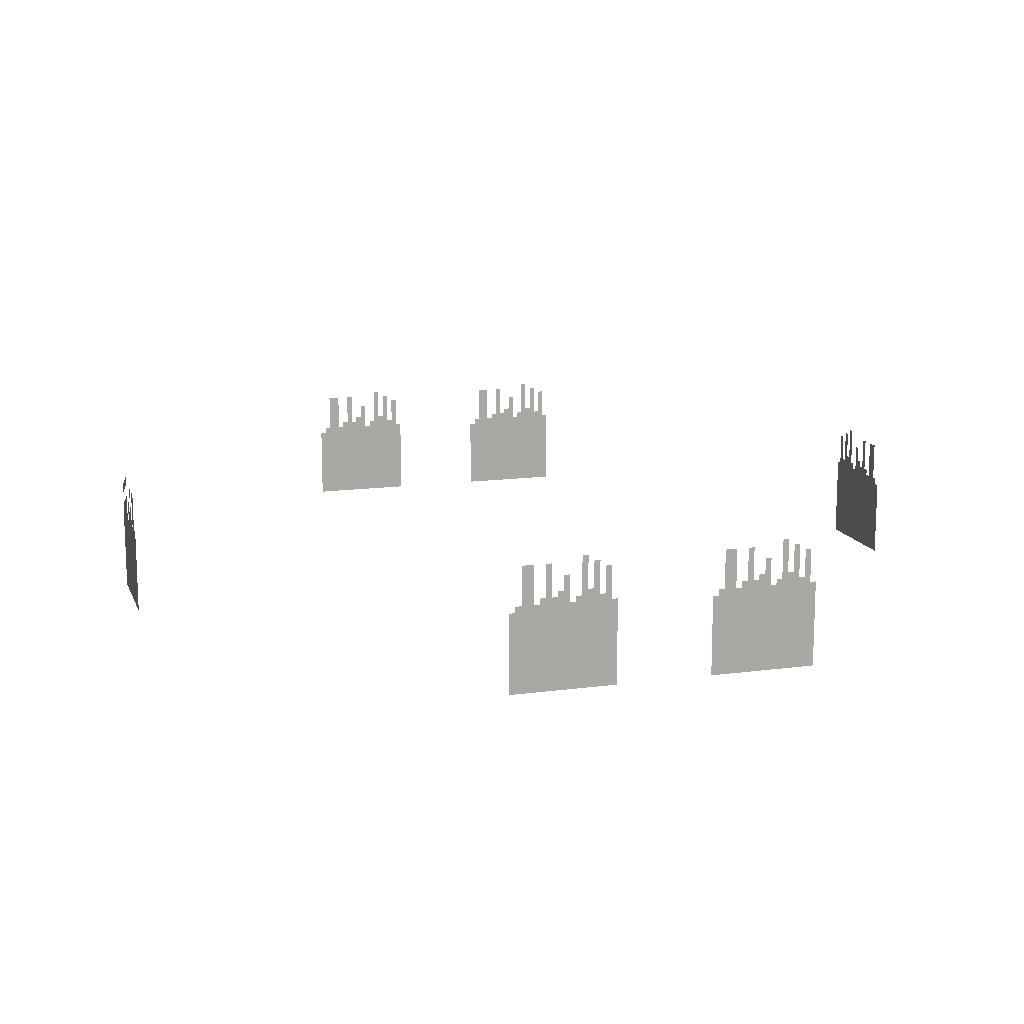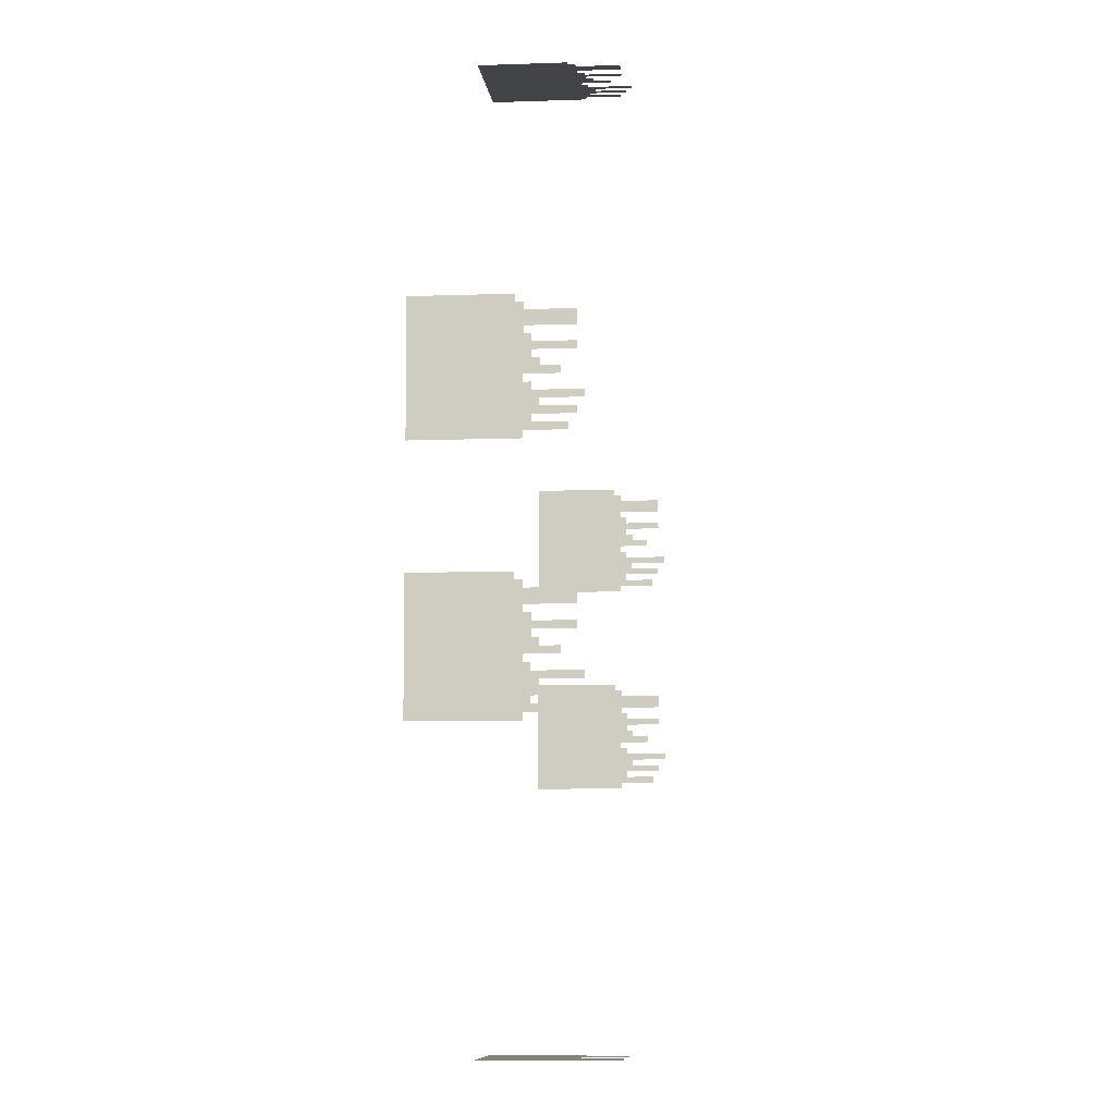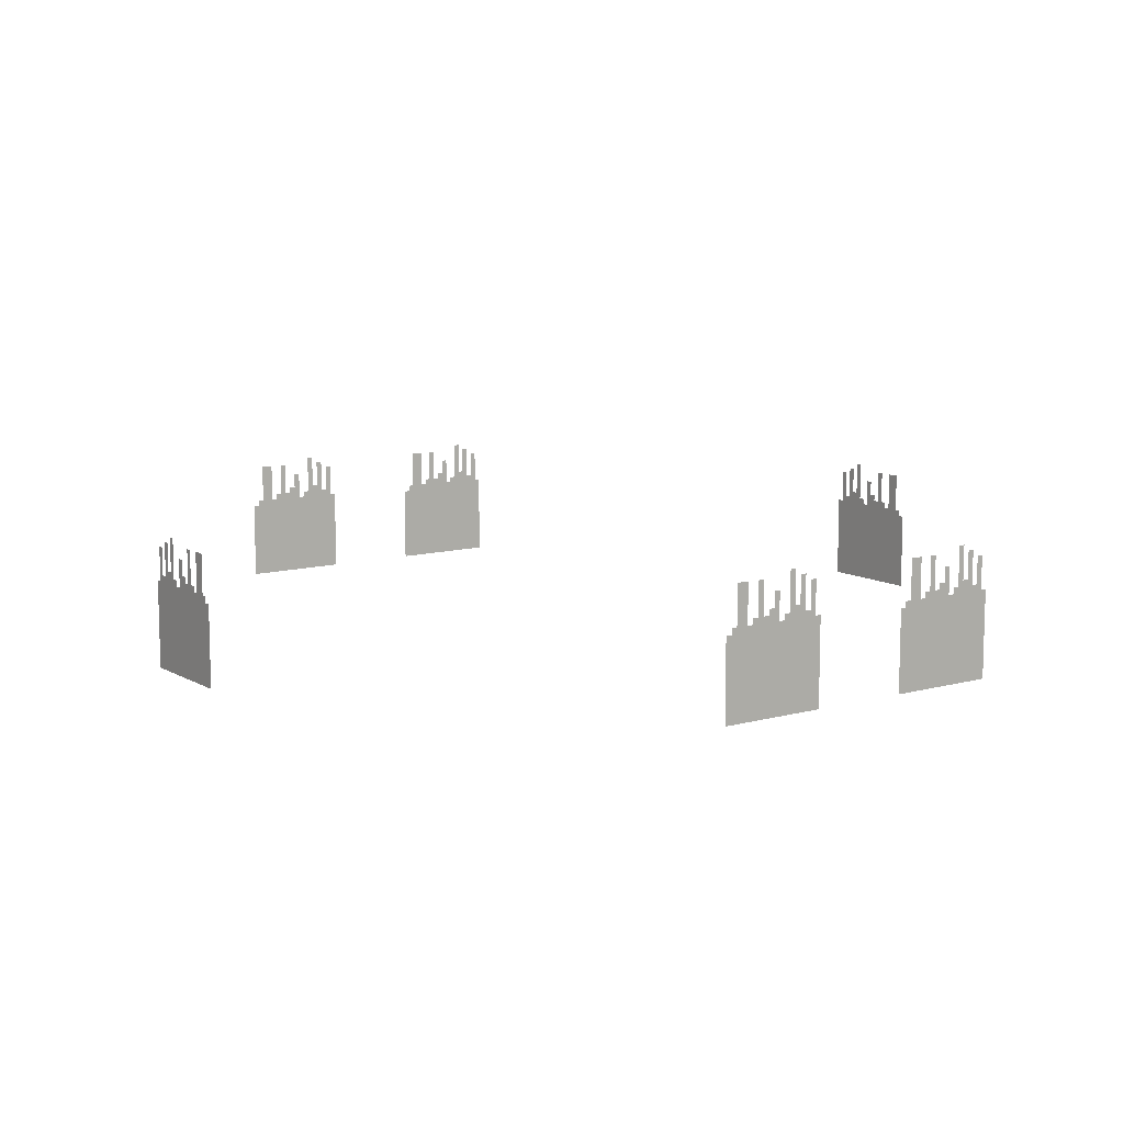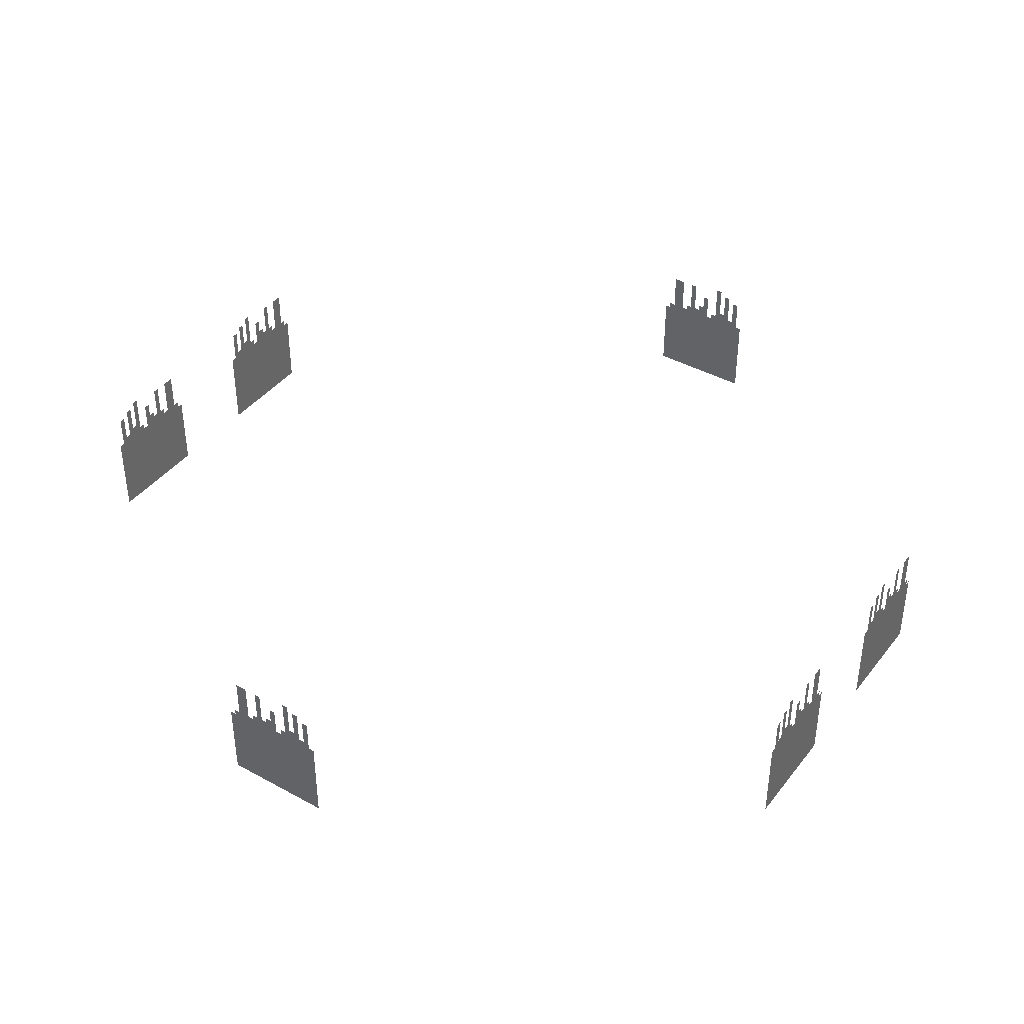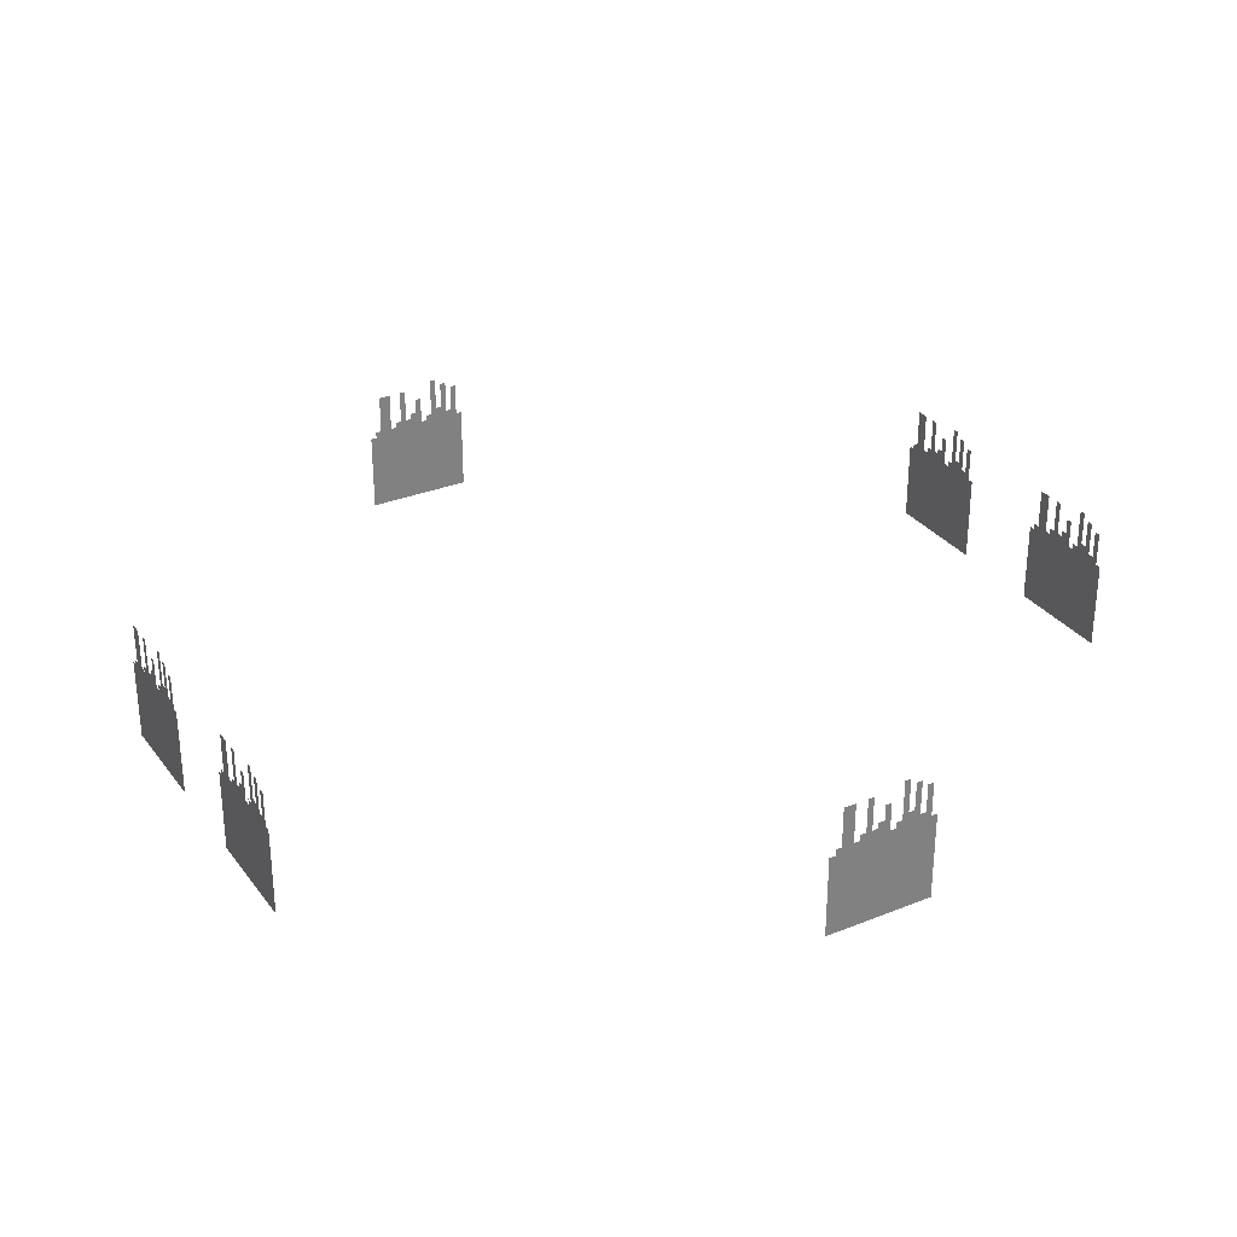
<metadata>
{"format":"obj","ext":"obj","renderer":"f3d","projection":"perspective","resolution":1024,"background":"white","views":[{"elev":13.9,"azim":-106.7,"up":"+Z"},{"elev":-8.1,"azim":-84.0,"up":"+Y"},{"elev":10.4,"azim":-125.1,"up":"+Z"},{"elev":40.7,"azim":34.0,"up":"+Z"},{"elev":30.8,"azim":-30.0,"up":"+Z"}]}
</metadata>
<code>
g colapsed_city_ten002
v -27.05 410 8.531
v -27.05 410 14.28
v -21.59 410 14.28
v -10.66 410 14.28
v -21.59 410 50.22
v -10.66 410 50.22
v -32.52 410 -64.87
v -32.52 410 8.531
v -5.198 410 14.28
v 66.07 410 -64.87
v 22.36 410 13.99
v 27.82 410 13.99
v 27.82 410 19.46
v 33.29 410 19.46
v 49.68 410 19.46
v 38.75 410 24.92
v 38.75 410 55.4
v 33.29 410 55.4
v 44.21 410 24.92
v 44.21 410 49.94
v 49.68 410 49.94
v 60.61 410 13.99
v 55.14 410 19.46
v 60.61 410 44.47
v 55.14 410 44.47
v 66.07 410 13.99
v 11.19 410 19.75
v 22.33 410 19.75
v 16.83 410 25.21
v 16.83 410 39.12
v 22.3 410 39.12
v 11.19 410 25.21
v 0.2659 410 19.75
v -5.198 410 19.75
v 5.73 410 19.75
v 0.2659 410 19.75
v 0.2659 410 50.22
v 5.73 410 50.22
v -32.52 410 -64.87
v -5.198 410 14.28
v 0.2659 410 19.75
v 11.19 410 19.75
v 0.2659 410 19.75
v 5.73 410 19.75
v -27.05 -386.9 8.531
v -21.59 -386.9 14.28
v -27.05 -386.9 14.28
v -10.66 -386.9 14.28
v -21.59 -386.9 50.22
v -10.66 -386.9 50.22
v -32.52 -386.9 -64.87
v -32.52 -386.9 8.531
v -5.198 -386.9 14.28
v 66.07 -386.9 -64.87
v 22.36 -386.9 13.99
v 27.82 -386.9 13.99
v 27.82 -386.9 19.46
v 33.29 -386.9 19.46
v 49.68 -386.9 19.46
v 38.75 -386.9 24.92
v 38.75 -386.9 55.4
v 33.29 -386.9 55.4
v 44.21 -386.9 24.92
v 44.21 -386.9 49.94
v 49.68 -386.9 49.94
v 60.61 -386.9 13.99
v 55.14 -386.9 19.46
v 60.61 -386.9 44.47
v 55.14 -386.9 44.47
v 66.07 -386.9 13.99
v 22.33 -386.9 19.75
v 11.19 -386.9 19.75
v 16.83 -386.9 25.21
v 16.83 -386.9 39.12
v 22.3 -386.9 39.12
v 11.19 -386.9 25.21
v 0.2659 -386.9 19.75
v -5.198 -386.9 19.75
v 5.73 -386.9 19.75
v 5.73 -386.9 50.22
v 0.2659 -386.9 50.22
v 0.2659 -386.9 19.75
v -32.52 -386.9 -64.87
v 0.2659 -386.9 19.75
v -5.198 -386.9 14.28
v 11.19 -386.9 19.75
v 5.73 -386.9 19.75
v 0.2659 -386.9 19.75
v 415.3 128.1 8.531
v 415.3 128.1 14.28
v 415.3 122.6 14.28
v 415.3 111.7 14.28
v 415.3 122.6 50.22
v 415.3 111.7 50.22
v 415.3 133.5 -64.87
v 415.3 133.5 8.531
v 415.3 106.2 14.28
v 415.3 34.93 -64.87
v 415.3 78.64 13.99
v 415.3 73.18 13.99
v 415.3 73.18 19.46
v 415.3 67.71 19.46
v 415.3 51.32 19.46
v 415.3 62.25 24.92
v 415.3 62.25 55.4
v 415.3 67.71 55.4
v 415.3 56.79 24.92
v 415.3 56.79 49.94
v 415.3 51.32 49.94
v 415.3 40.4 13.99
v 415.3 45.86 19.46
v 415.3 40.4 44.47
v 415.3 45.86 44.47
v 415.3 34.93 13.99
v 415.3 89.81 19.75
v 415.3 78.67 19.75
v 415.3 84.17 25.21
v 415.3 84.17 39.12
v 415.3 78.7 39.12
v 415.3 89.81 25.21
v 415.3 100.7 19.75
v 415.3 106.2 19.75
v 415.3 95.27 19.75
v 415.3 100.7 19.75
v 415.3 100.7 50.22
v 415.3 95.27 50.22
v 415.3 133.5 -64.87
v 415.3 106.2 14.28
v 415.3 100.7 19.75
v 415.3 89.81 19.75
v 415.3 100.7 19.75
v 415.3 95.27 19.75
v -381.7 128.1 8.531
v -381.7 122.6 14.28
v -381.7 128.1 14.28
v -381.7 111.7 14.28
v -381.7 122.6 50.22
v -381.7 111.7 50.22
v -381.7 133.5 -64.87
v -381.7 133.5 8.531
v -381.7 106.2 14.28
v -381.7 34.93 -64.87
v -381.7 78.64 13.99
v -381.7 73.18 13.99
v -381.7 73.18 19.46
v -381.7 67.71 19.46
v -381.7 51.32 19.46
v -381.7 62.25 24.92
v -381.7 62.25 55.4
v -381.7 67.71 55.4
v -381.7 56.79 24.92
v -381.7 56.79 49.94
v -381.7 51.32 49.94
v -381.7 40.4 13.99
v -381.7 45.86 19.46
v -381.7 40.4 44.47
v -381.7 45.86 44.47
v -381.7 34.93 13.99
v -381.7 78.67 19.75
v -381.7 89.81 19.75
v -381.7 84.17 25.21
v -381.7 84.17 39.12
v -381.7 78.7 39.12
v -381.7 89.81 25.21
v -381.7 100.7 19.75
v -381.7 106.2 19.75
v -381.7 95.27 19.75
v -381.7 95.27 50.22
v -381.7 100.7 50.22
v -381.7 100.7 19.75
v -381.7 133.5 -64.87
v -381.7 100.7 19.75
v -381.7 106.2 14.28
v -381.7 89.81 19.75
v -381.7 95.27 19.75
v -381.7 100.7 19.75
v 415.3 -59.67 8.531
v 415.3 -59.67 14.28
v 415.3 -65.13 14.28
v 415.3 -76.06 14.28
v 415.3 -65.13 50.22
v 415.3 -76.06 50.22
v 415.3 -54.21 -64.87
v 415.3 -54.21 8.531
v 415.3 -81.53 14.28
v 415.3 -152.8 -64.87
v 415.3 -109.1 13.99
v 415.3 -114.5 13.99
v 415.3 -114.5 19.46
v 415.3 -120 19.46
v 415.3 -136.4 19.46
v 415.3 -125.5 24.92
v 415.3 -125.5 55.4
v 415.3 -120 55.4
v 415.3 -130.9 24.92
v 415.3 -130.9 49.94
v 415.3 -136.4 49.94
v 415.3 -147.3 13.99
v 415.3 -141.9 19.46
v 415.3 -147.3 44.47
v 415.3 -141.9 44.47
v 415.3 -152.8 13.99
v 415.3 -97.92 19.75
v 415.3 -109.1 19.75
v 415.3 -103.6 25.21
v 415.3 -103.6 39.12
v 415.3 -109 39.12
v 415.3 -97.92 25.21
v 415.3 -86.99 19.75
v 415.3 -81.53 19.75
v 415.3 -92.45 19.75
v 415.3 -86.99 19.75
v 415.3 -86.99 50.22
v 415.3 -92.45 50.22
v 415.3 -54.21 -64.87
v 415.3 -81.53 14.28
v 415.3 -86.99 19.75
v 415.3 -97.92 19.75
v 415.3 -86.99 19.75
v 415.3 -92.45 19.75
v -381.7 -59.67 8.531
v -381.7 -65.13 14.28
v -381.7 -59.67 14.28
v -381.7 -76.06 14.28
v -381.7 -65.13 50.22
v -381.7 -76.06 50.22
v -381.7 -54.21 -64.87
v -381.7 -54.21 8.531
v -381.7 -81.53 14.28
v -381.7 -152.8 -64.87
v -381.7 -109.1 13.99
v -381.7 -114.5 13.99
v -381.7 -114.5 19.46
v -381.7 -120 19.46
v -381.7 -136.4 19.46
v -381.7 -125.5 24.92
v -381.7 -125.5 55.4
v -381.7 -120 55.4
v -381.7 -130.9 24.92
v -381.7 -130.9 49.94
v -381.7 -136.4 49.94
v -381.7 -147.3 13.99
v -381.7 -141.9 19.46
v -381.7 -147.3 44.47
v -381.7 -141.9 44.47
v -381.7 -152.8 13.99
v -381.7 -109.1 19.75
v -381.7 -97.92 19.75
v -381.7 -103.6 25.21
v -381.7 -103.6 39.12
v -381.7 -109 39.12
v -381.7 -97.92 25.21
v -381.7 -86.99 19.75
v -381.7 -81.53 19.75
v -381.7 -92.45 19.75
v -381.7 -92.45 50.22
v -381.7 -86.99 50.22
v -381.7 -86.99 19.75
v -381.7 -54.21 -64.87
v -381.7 -86.99 19.75
v -381.7 -81.53 14.28
v -381.7 -97.92 19.75
v -381.7 -92.45 19.75
v -381.7 -86.99 19.75
g colapsed_city_ten002_0
f 3 2 1
f 4 3 1
f 5 3 4
f 6 5 4
f 7 4 1
f 8 7 1
f 9 4 7
f 11 7 10
f 12 11 10
f 13 12 10
f 14 13 10
f 15 14 10
f 16 14 15
f 14 16 17
f 18 14 17
f 19 16 15
f 20 19 15
f 21 20 15
f 22 15 10
f 23 15 22
f 23 22 24
f 25 23 24
f 26 22 10
f 28 27 11
f 29 27 28
f 30 29 28
f 31 30 28
f 32 27 29
f 11 27 7
f 27 33 7
f 34 9 33
f 37 36 35
f 38 37 35
f 41 40 39
f 44 43 42
f 47 46 45
f 46 48 45
f 46 49 48
f 49 50 48
f 48 51 45
f 51 52 45
f 48 53 51
f 51 55 54
f 55 56 54
f 56 57 54
f 57 58 54
f 58 59 54
f 58 60 59
f 60 58 61
f 58 62 61
f 60 63 59
f 63 64 59
f 64 65 59
f 59 66 54
f 59 67 66
f 66 67 68
f 67 69 68
f 66 70 54
f 72 71 55
f 72 73 71
f 73 74 71
f 74 75 71
f 72 76 73
f 72 55 51
f 77 72 51
f 53 78 77
f 81 80 79
f 82 81 79
f 85 84 83
f 88 87 86
f 91 90 89
f 92 91 89
f 93 91 92
f 94 93 92
f 95 92 89
f 96 95 89
f 97 92 95
f 99 95 98
f 100 99 98
f 101 100 98
f 102 101 98
f 103 102 98
f 104 102 103
f 102 104 105
f 106 102 105
f 107 104 103
f 108 107 103
f 109 108 103
f 110 103 98
f 111 103 110
f 111 110 112
f 113 111 112
f 114 110 98
f 116 115 99
f 117 115 116
f 118 117 116
f 119 118 116
f 120 115 117
f 99 115 95
f 115 121 95
f 122 97 121
f 125 124 123
f 126 125 123
f 129 128 127
f 132 131 130
f 135 134 133
f 134 136 133
f 134 137 136
f 137 138 136
f 136 139 133
f 139 140 133
f 136 141 139
f 139 143 142
f 143 144 142
f 144 145 142
f 145 146 142
f 146 147 142
f 146 148 147
f 148 146 149
f 146 150 149
f 148 151 147
f 151 152 147
f 152 153 147
f 147 154 142
f 147 155 154
f 154 155 156
f 155 157 156
f 154 158 142
f 160 159 143
f 160 161 159
f 161 162 159
f 162 163 159
f 160 164 161
f 160 143 139
f 165 160 139
f 141 166 165
f 169 168 167
f 170 169 167
f 173 172 171
f 176 175 174
f 179 178 177
f 180 179 177
f 181 179 180
f 182 181 180
f 183 180 177
f 184 183 177
f 185 180 183
f 187 183 186
f 188 187 186
f 189 188 186
f 190 189 186
f 191 190 186
f 192 190 191
f 190 192 193
f 194 190 193
f 195 192 191
f 196 195 191
f 197 196 191
f 198 191 186
f 199 191 198
f 199 198 200
f 201 199 200
f 202 198 186
f 204 203 187
f 205 203 204
f 206 205 204
f 207 206 204
f 208 203 205
f 187 203 183
f 203 209 183
f 210 185 209
f 213 212 211
f 214 213 211
f 217 216 215
f 220 219 218
f 223 222 221
f 222 224 221
f 222 225 224
f 225 226 224
f 224 227 221
f 227 228 221
f 224 229 227
f 227 231 230
f 231 232 230
f 232 233 230
f 233 234 230
f 234 235 230
f 234 236 235
f 236 234 237
f 234 238 237
f 236 239 235
f 239 240 235
f 240 241 235
f 235 242 230
f 235 243 242
f 242 243 244
f 243 245 244
f 242 246 230
f 248 247 231
f 248 249 247
f 249 250 247
f 250 251 247
f 248 252 249
f 248 231 227
f 253 248 227
f 229 254 253
f 257 256 255
f 258 257 255
f 261 260 259
f 264 263 262

</code>
